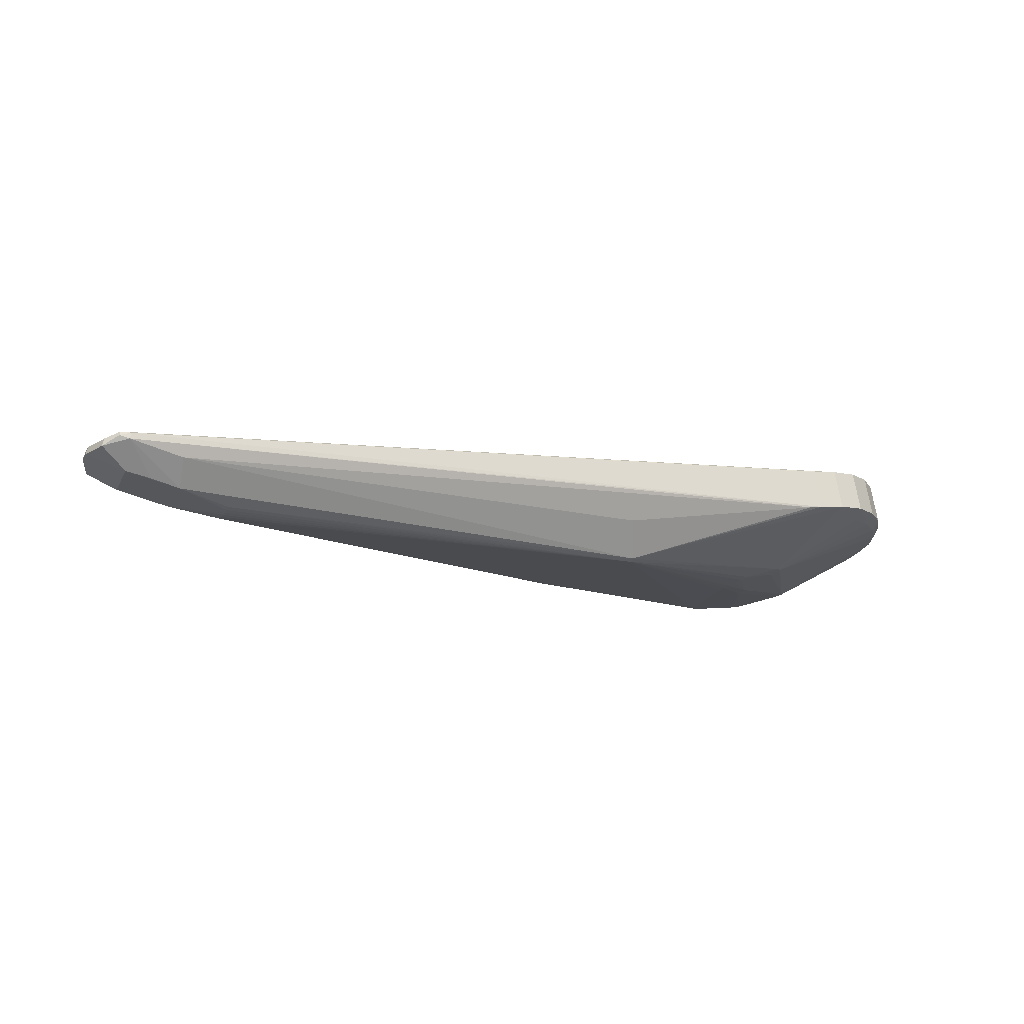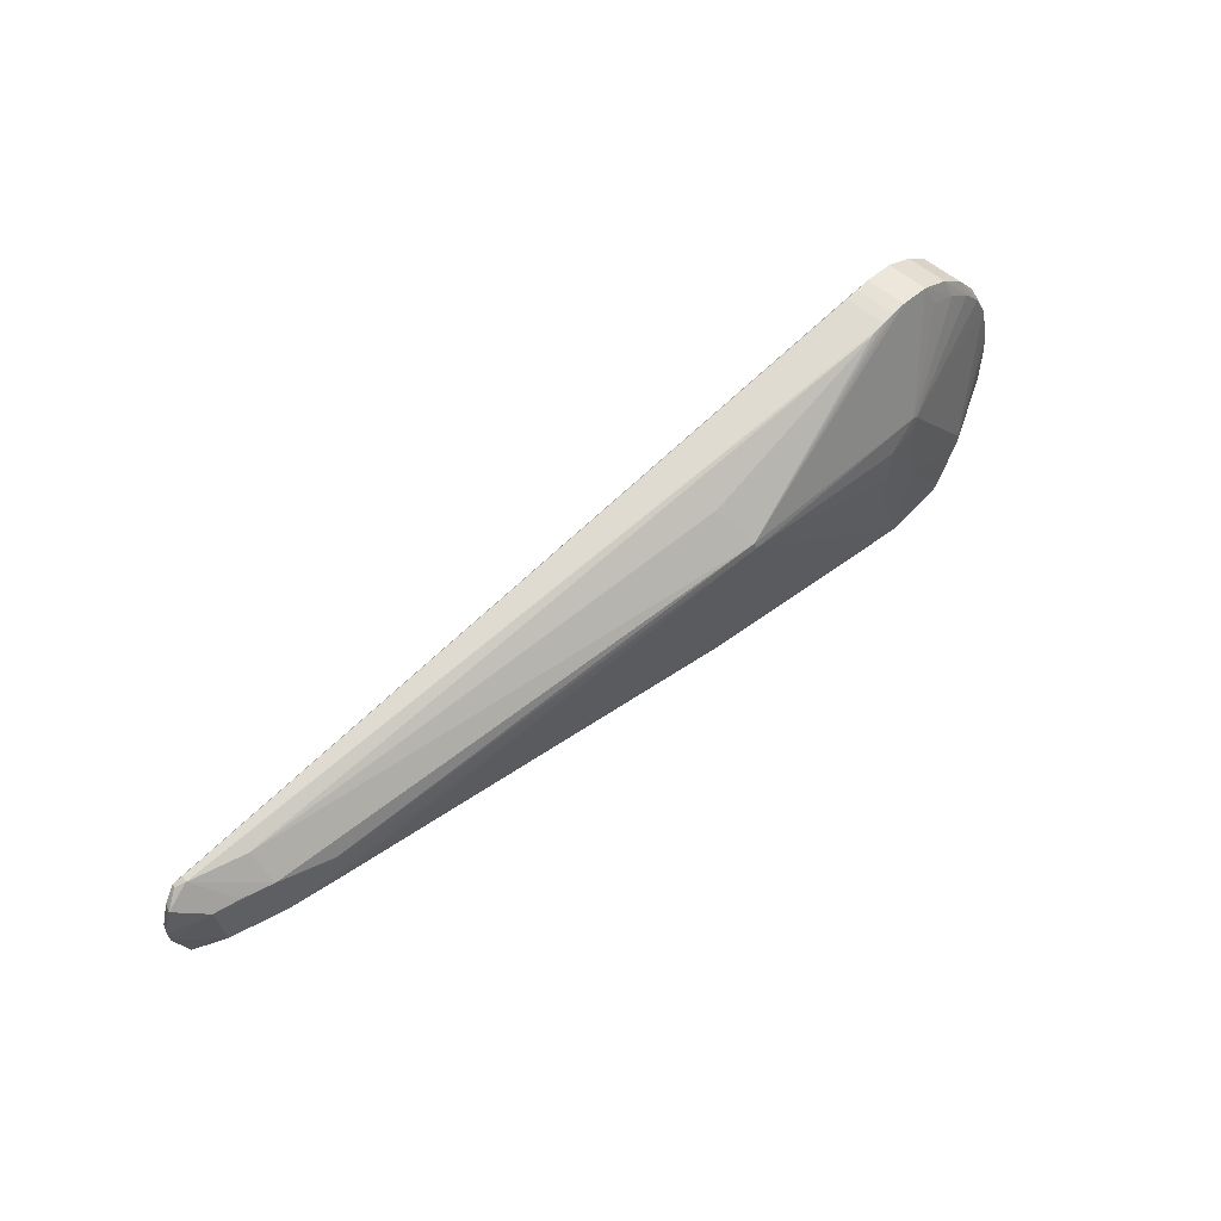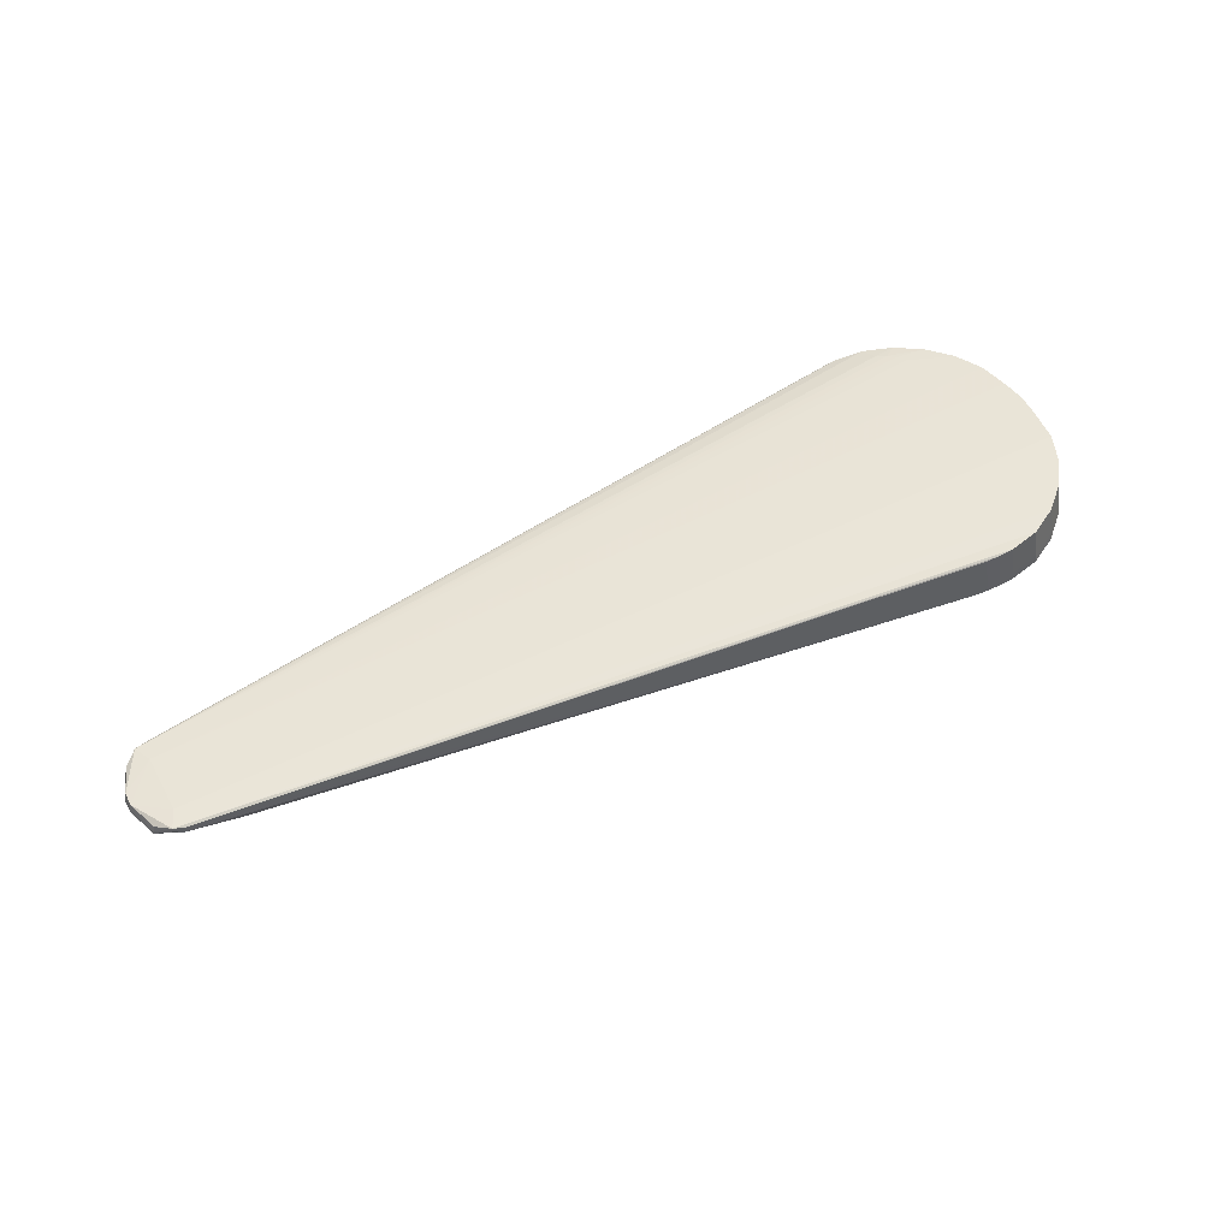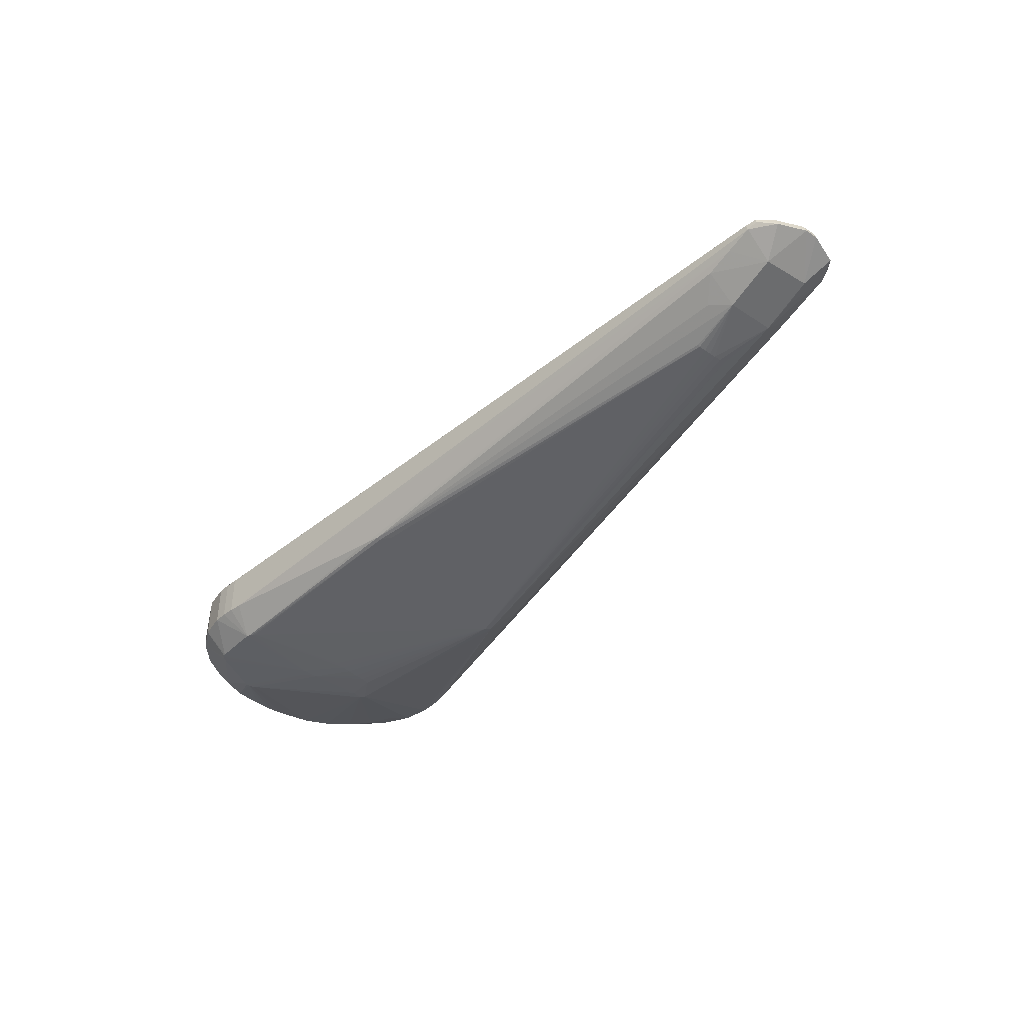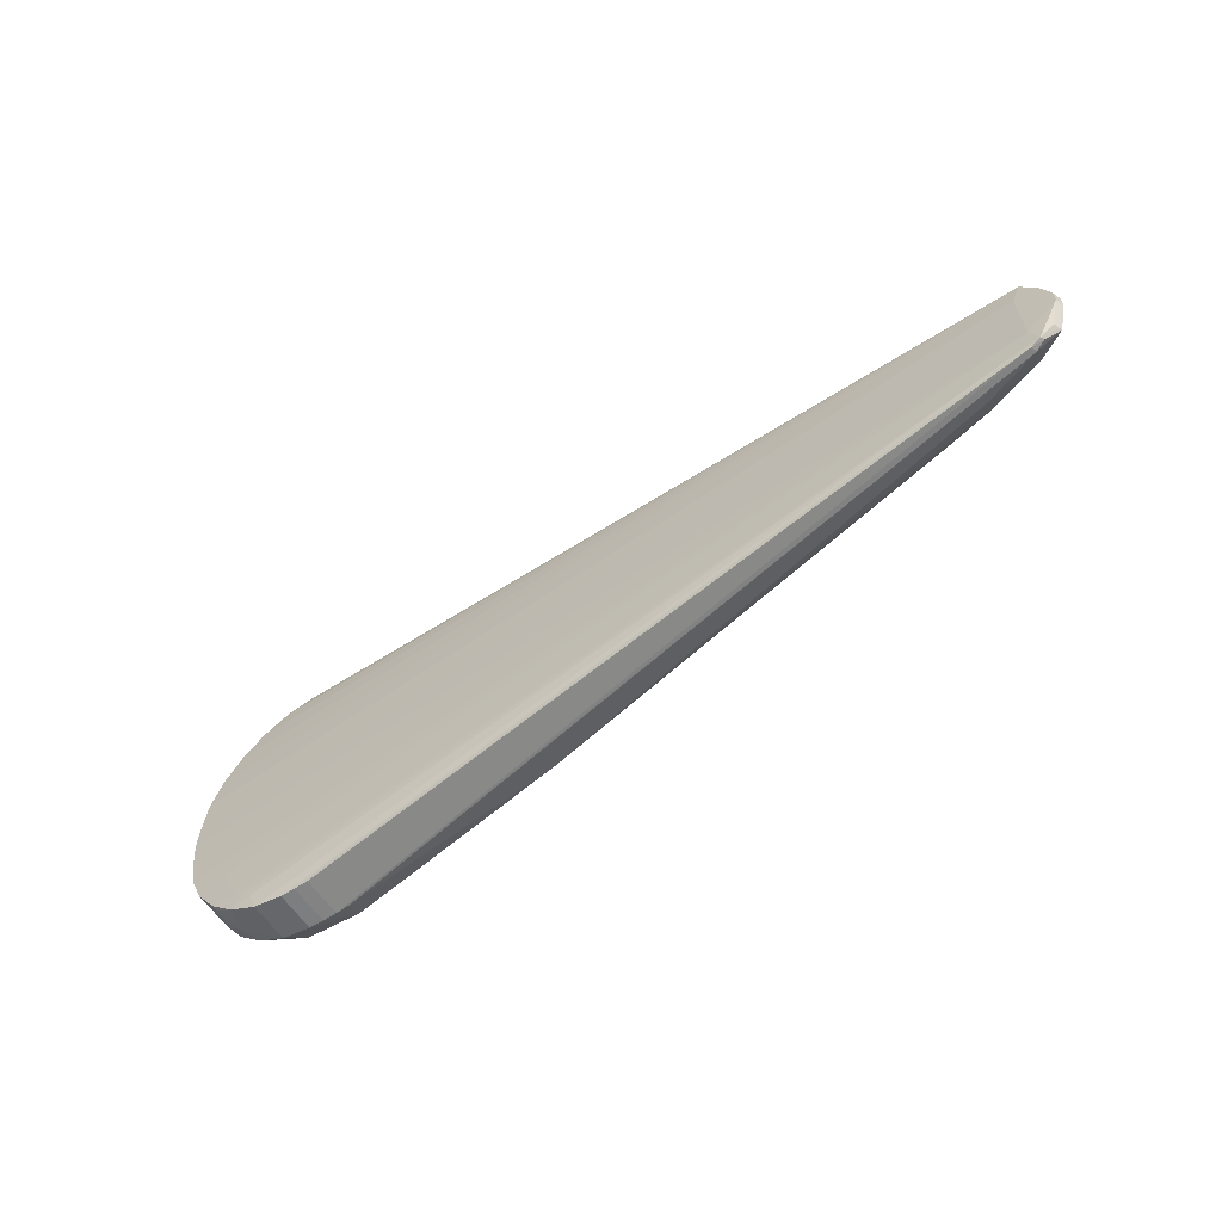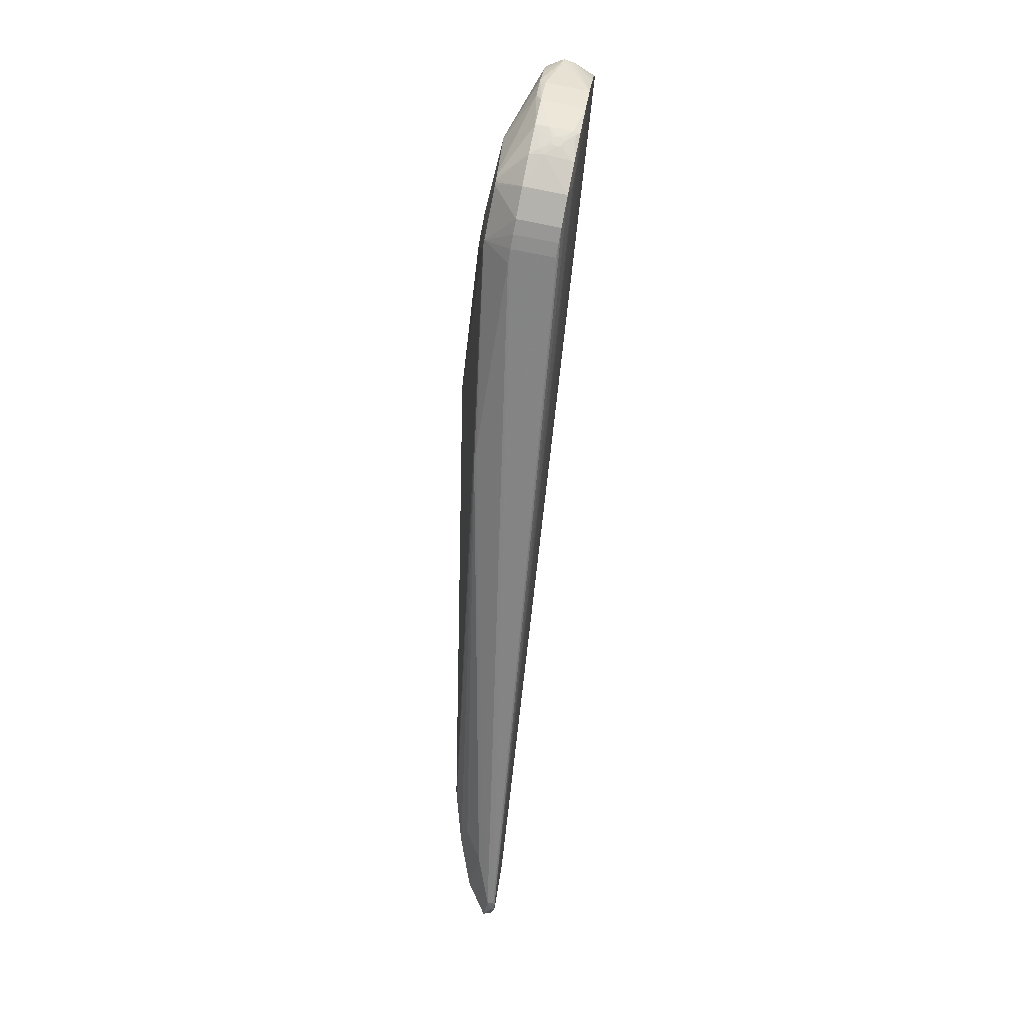
<metadata>
{"format":"obj","ext":"obj","renderer":"f3d","projection":"perspective","resolution":1024,"background":"white","views":[{"elev":-18.2,"azim":153.1,"up":"+Z"},{"elev":59.4,"azim":141.3,"up":"+Y"},{"elev":51.9,"azim":149.9,"up":"+Z"},{"elev":-46.5,"azim":48.2,"up":"+Z"},{"elev":-63.8,"azim":39.1,"up":"+Y"},{"elev":-67.4,"azim":-93.1,"up":"+Y"}]}
</metadata>
<code>
v -0.4059 0.02199 0.05012
v -0.4048 0.02584 0.04718
v -0.4034 0.01732 0.05706
v -0.4029 0.02226 0.06064
v -0.4039 0.0289 0.05022
v -0.4048 0.01792 0.04924
v -0.4034 0.03026 0.0542
v -0.4029 0.02853 0.05812
v -0.3966 0.01643 0.02992
v -0.3965 0.02693 0.03087
v -0.3958 0.00298 0.02859
v -0.3951 0.04052 0.03194
v -0.3939 0.04696 0.03238
v -0.3922 -0.02727 0.0254
v -0.3879 0.07712 0.0344
v -0.3914 -0.03701 0.03043
v -0.3906 0.01391 0.08013
v -0.3904 0.007267 0.0795
v -0.3905 0.02032 0.0807
v -0.3901 0.001007 0.07889
v -0.39 0.02674 0.08123
v -0.3904 -0.03777 0.03876
v -0.3895 -0.007693 0.07802
v -0.3893 0.0334 0.08175
v -0.3884 0.03969 0.08222
v -0.3873 0.04677 0.08273
v -0.3868 0.04993 0.08296
v -0.386 -0.04106 0.07455
v -0.3862 0.08563 0.04101
v -0.3852 0.08487 0.04933
v -0.3812 -0.05379 0.02164
v -0.3808 0.08156 0.08512
v -0.3795 -0.06813 0.02615
v -0.3785 -0.06889 0.03448
v -0.3741 -0.07217 0.07027
v -0.3749 0.103 0.0352
v -0.3721 0.1161 0.04207
v -0.3711 0.1153 0.0504
v -0.3667 0.112 0.08619
v -0.3608 -0.09633 0.0213
v -0.3599 -0.09933 0.03437
v -0.3569 -0.1016 0.05874
v -0.3554 -0.1004 0.06542
v -0.3559 0.126 0.035
v -0.3524 -0.1078 0.04385
v -0.3522 -0.108 0.04165
v -0.3519 -0.1082 0.04597
v -0.3515 -0.1087 0.03969
v -0.3509 -0.1092 0.04769
v -0.3503 -0.1099 0.03829
v -0.3494 -0.1105 0.04874
v -0.3514 0.1432 0.04204
v -0.3487 -0.1114 0.03765
v -0.3503 0.1424 0.05037
v -0.3478 -0.112 0.04896
v -0.3471 -0.1129 0.03787
v -0.3463 -0.1135 0.04832
v -0.3461 -0.05742 0.07094
v -0.3457 -0.1142 0.03892
v -0.3454 -0.1145 0.04118
v -0.3451 -0.1146 0.04463
v -0.345 -0.1146 0.04692
v -0.346 0.1391 0.08616
v -0.3446 -0.1152 0.04064
v -0.3443 -0.06395 0.07013
v -0.3443 -0.1154 0.04497
v -0.3441 -0.1156 0.04276
v -0.3369 -0.1209 0.03088
v -0.3378 -0.1196 0.05302
v -0.3365 -0.1194 0.01625
v -0.3365 -0.05156 -0.008528
v -0.3367 -0.04761 -0.008421
v -0.3351 -0.05581 -0.00882
v -0.3335 -0.1226 0.05474
v -0.3353 -0.04333 -0.008518
v -0.3338 -0.04096 -0.008679
v -0.3311 -0.1235 0.06038
v -0.3322 0.1445 0.03381
v -0.3295 -0.09663 0.06535
v 0.5936 -0.00844 0.02457
v 0.5918 -0.008906 0.0311
v 0.5935 -0.02259 0.02094
v -0.3235 -0.107 0.06367
v -0.3256 0.1649 0.0409
v -0.3246 0.1641 0.04923
v -0.3202 0.1608 0.08502
v 0.5941 -0.008204 0.02218
v -0.3171 -0.1146 0.06221
v 0.593 -0.02282 0.02333
v 0.5912 -0.02328 0.02985
v -0.3128 -0.101 -0.01298
v -0.3105 -0.1048 -0.01339
v -0.3083 -0.1353 0.01138
v -0.3073 -0.1361 0.01971
v -0.3075 -0.1074 -0.01387
v -0.3071 -0.1219 0.06033
v 0.5848 0.02497 0.02257
v -0.305 -0.1086 -0.01426
v -0.3029 -0.1393 0.05551
v -0.3054 0.1564 0.03165
v -0.3023 -0.1093 -0.01466
v -0.2965 0.1791 0.03866
v -0.2955 0.1783 0.04699
v 0.5842 0.02477 0.02496
v -0.2911 0.175 0.08278
v -0.2776 -0.1417 0.007077
v -0.2766 -0.1425 0.0154
v 0.581 -0.05395 0.01821
v -0.2723 -0.1458 0.0512
v 0.5815 -0.05375 0.01582
v 0.5792 -0.05426 0.02475
v 0.5825 0.02411 0.03147
v 0.5702 0.03854 0.03271
v 0.5692 0.03826 0.03686
v 0.5656 -0.06717 0.02361
v 0.5646 -0.06752 0.02775
v -0.2654 0.1836 0.03532
v -0.2621 -0.1419 0.005154
v -0.2644 0.1828 0.04364
v -0.2617 -0.1427 0.01358
v 0.5599 0.04222 0.02932
v -0.2601 0.1795 0.07943
v -0.2573 -0.1459 0.04938
v 0.5599 0.04222 0.02932
v -0.2584 -0.01651 -0.0222
v 0.5535 -0.07047 0.02631
v 0.5601 0.01884 0.03626
v 0.5584 0.04235 0.03603
v 0.5578 -0.03398 0.03171
v -0.2552 0.06434 -0.01521
v -0.2517 -0.02163 -0.02349
v -0.2538 0.06831 -0.01502
v -0.2522 -0.1127 -0.02182
v 0.5572 -0.04758 0.03054
v -0.2513 -0.004731 -0.02321
v -0.2502 0.1827 0.03335
v -0.2498 0.182 0.04179
v -0.2474 -0.1413 0.003383
v -0.2487 0.07141 -0.01535
v -0.2482 -0.1129 -0.02238
v -0.2469 -0.1421 0.01184
v -0.2487 0.05469 -0.01809
v 0.5552 0.01388 0.00249
v 0.5551 -0.06932 0.01972
v -0.2439 -0.112 -0.02298
v -0.2454 0.1787 0.07758
v -0.2426 -0.1453 0.04764
v -0.2405 -0.1099 -0.02341
v -0.2526 0.05477 -0.01711
v -0.2386 -0.1078 -0.02364
v -0.237 -0.1055 -0.0238
v -0.2361 0.181 0.03144
v -0.2357 0.1804 0.03994
v -0.233 -0.1396 0.001725
v -0.2314 0.177 0.07573
v -0.2227 0.1784 0.0295
v -0.2158 0.05055 -0.02439
v -0.2134 0.04061 -0.02598
v -0.2123 0.03007 -0.02706
v -0.2111 0.01737 -0.02808
v -0.21 0.00719 -0.02839
v -0.2088 -0.003119 -0.02823
v 0.5508 -0.03765 -0.00245
v 0.5277 0.0182 -0.003095
v 0.5264 -0.06783 0.01327
v 0.502 0.04584 0.01635
v 0.4972 -0.066 0.006723
v 0.4966 0.02076 -0.01031
v 0.4972 -0.066 0.006722
v 0.4944 -0.03208 -0.01486
v -0.02826 0.08518 -0.03939
v -0.02679 0.09203 -0.03728
v -0.02546 -0.1024 -0.0199
v -0.01086 0.1208 -0.001271
v -0.008995 -0.09918 -0.02161
v -0.007797 -0.09512 -0.02273
v 0.003938 -0.08756 -0.0234
v 0.4377 -0.02563 -0.02225
v 0.4377 -0.023 -0.02302
v 0.4378 -0.02318 -0.02298
v 0.4381 -0.01557 -0.02341
v 0.4383 -0.008002 -0.02326
v 0.4384 -0.007967 -0.02325
v 0.4387 -0.001309 -0.02279
v 0.439 0.006313 -0.02194
v 0.4391 0.00635 -0.02192
v 0.4394 0.01333 -0.02057
v 0.4394 0.01375 -0.02039
v 0.4739 -0.047 -0.008292
v -0.3417 -0.1165 0.0264
v -0.3539 -0.1044 0.06077
f 166 174 156
f 172 174 166
f 166 168 172
f 172 156 174
f 156 172 152
f 3 4 1
f 141 118 138
f 37 54 52
f 38 54 37
f 187 185 171
f 171 172 187
f 52 84 44
f 78 84 102
f 78 44 84
f 102 84 103
f 117 102 103
f 103 119 117
f 103 122 119
f 105 122 103
f 171 177 150
f 160 159 171
f 171 161 160
f 138 118 140
f 117 119 137
f 137 122 146
f 119 122 137
f 136 172 117
f 136 152 172
f 117 137 136
f 136 137 146
f 156 152 121
f 143 121 97
f 143 97 87
f 1 4 8
f 4 32 8
f 144 115 126
f 138 144 126
f 118 120 106
f 106 140 118
f 110 115 144
f 63 54 38
f 86 54 63
f 29 37 15
f 15 2 29
f 171 185 184
f 184 183 171
f 188 172 168
f 168 187 188
f 188 187 172
f 15 37 36
f 36 37 52
f 52 44 36
f 100 78 102
f 85 103 84
f 85 54 86
f 86 105 85
f 105 103 85
f 85 84 52
f 52 54 85
f 11 2 9
f 11 14 1
f 1 2 11
f 162 161 171
f 162 150 161
f 154 144 138
f 138 140 154
f 176 175 145
f 176 150 177
f 180 175 176
f 169 175 189
f 31 91 92
f 131 160 161
f 131 92 91
f 145 140 131
f 155 136 146
f 124 168 166
f 166 156 124
f 156 121 124
f 114 122 105
f 114 81 112
f 114 105 86
f 127 81 114
f 86 63 114
f 164 143 168
f 121 143 164
f 168 124 164
f 164 124 121
f 127 32 27
f 27 32 4
f 112 81 104
f 97 114 104
f 104 114 112
f 81 80 104
f 87 97 104
f 104 80 87
f 147 141 138
f 138 126 147
f 118 141 147
f 140 106 101
f 98 131 101
f 101 93 98
f 101 106 93
f 163 110 144
f 168 143 163
f 39 63 38
f 39 114 63
f 39 32 127
f 127 114 39
f 30 39 38
f 32 39 30
f 38 37 30
f 37 29 30
f 1 8 7
f 7 30 29
f 7 8 32
f 32 30 7
f 168 184 186
f 186 184 185
f 186 187 168
f 185 187 186
f 171 181 179
f 179 177 171
f 180 176 179
f 179 176 177
f 171 183 182
f 182 181 171
f 183 181 182
f 16 22 6
f 1 14 16
f 16 6 1
f 34 41 42
f 13 2 15
f 13 12 2
f 9 2 10
f 2 12 10
f 132 36 44
f 132 76 15
f 15 36 132
f 44 78 132
f 171 150 151
f 151 162 171
f 150 162 151
f 173 154 140
f 145 175 173
f 173 140 145
f 148 176 145
f 150 176 148
f 145 131 148
f 161 150 148
f 148 131 161
f 31 92 40
f 40 92 70
f 73 131 91
f 73 91 31
f 159 160 135
f 160 131 135
f 95 131 98
f 92 131 95
f 70 92 95
f 95 93 70
f 98 93 95
f 70 93 68
f 93 94 68
f 99 74 68
f 68 94 99
f 128 121 152
f 152 155 128
f 128 155 146
f 146 122 128
f 122 114 128
f 152 136 153
f 153 155 152
f 136 155 153
f 97 121 113
f 113 114 97
f 121 128 113
f 113 128 114
f 25 24 127
f 4 24 25
f 127 19 129
f 129 19 134
f 129 81 127
f 134 81 129
f 127 24 21
f 21 19 127
f 21 24 4
f 4 19 21
f 134 19 17
f 17 19 4
f 4 3 28
f 6 22 28
f 28 3 1
f 1 6 28
f 191 43 42
f 99 94 109
f 83 43 88
f 115 110 108
f 133 131 140
f 140 101 133
f 133 101 131
f 170 169 189
f 189 175 170
f 180 179 170
f 170 179 181
f 170 181 183
f 168 163 170
f 170 184 168
f 183 184 170
f 110 163 82
f 82 143 87
f 82 163 143
f 165 163 144
f 144 154 165
f 154 173 165
f 5 29 2
f 5 7 29
f 5 2 1
f 1 7 5
f 31 40 33
f 41 34 33
f 33 40 41
f 33 14 31
f 33 16 14
f 31 14 71
f 71 73 31
f 131 73 71
f 142 135 76
f 132 157 142
f 67 68 74
f 64 68 67
f 190 40 70
f 190 53 40
f 70 68 190
f 41 40 50
f 40 53 50
f 69 67 74
f 127 27 26
f 26 25 127
f 26 27 4
f 4 25 26
f 4 20 18
f 18 17 4
f 20 134 18
f 134 17 18
f 23 134 20
f 23 28 134
f 23 20 4
f 4 28 23
f 58 65 134
f 134 28 58
f 58 28 65
f 42 43 35
f 35 43 83
f 83 79 35
f 65 28 35
f 35 79 65
f 35 34 42
f 22 34 35
f 35 28 22
f 99 109 116
f 116 96 99
f 116 126 115
f 116 88 96
f 83 88 116
f 115 108 116
f 116 108 111
f 116 79 83
f 134 65 116
f 65 79 116
f 123 147 126
f 126 116 123
f 123 116 109
f 123 120 118
f 118 147 123
f 107 109 94
f 93 106 107
f 107 94 93
f 107 106 120
f 120 123 107
f 107 123 109
f 77 88 43
f 99 96 77
f 96 88 77
f 77 74 99
f 43 191 77
f 77 69 74
f 191 69 77
f 178 175 180
f 180 170 178
f 178 170 175
f 89 108 110
f 110 82 89
f 89 80 81
f 87 80 89
f 89 82 87
f 163 165 167
f 169 170 167
f 167 170 163
f 167 165 173
f 175 169 167
f 167 173 175
f 171 157 139
f 139 157 132
f 139 172 171
f 117 172 139
f 139 102 117
f 139 100 102
f 78 100 139
f 139 132 78
f 14 11 72
f 72 71 14
f 72 11 9
f 9 10 72
f 72 10 12
f 76 132 130
f 132 142 130
f 158 142 157
f 171 159 158
f 158 157 171
f 159 135 158
f 135 142 158
f 53 190 56
f 56 50 53
f 111 108 90
f 108 89 90
f 90 116 111
f 90 89 81
f 90 81 134
f 134 116 90
f 12 13 75
f 75 72 12
f 15 76 75
f 75 13 15
f 76 135 75
f 135 72 75
f 131 71 125
f 71 72 125
f 125 135 131
f 125 72 135
f 149 142 76
f 76 130 149
f 149 130 142
f 67 69 66
f 69 62 66
f 59 68 64
f 64 56 59
f 59 190 68
f 59 56 190
f 61 66 62
f 41 50 48
f 48 46 41
f 50 46 48
f 50 56 45
f 45 46 50
f 42 41 45
f 41 46 45
f 51 191 42
f 42 49 51
f 47 49 42
f 42 45 47
f 47 51 49
f 47 45 56
f 51 47 55
f 191 51 55
f 60 47 56
f 60 55 47
f 60 56 64
f 66 61 60
f 60 61 62
f 62 55 60
f 64 67 60
f 67 66 60
f 57 62 69
f 57 55 62
f 57 69 191
f 191 55 57
f 33 34 22
f 22 16 33

</code>
